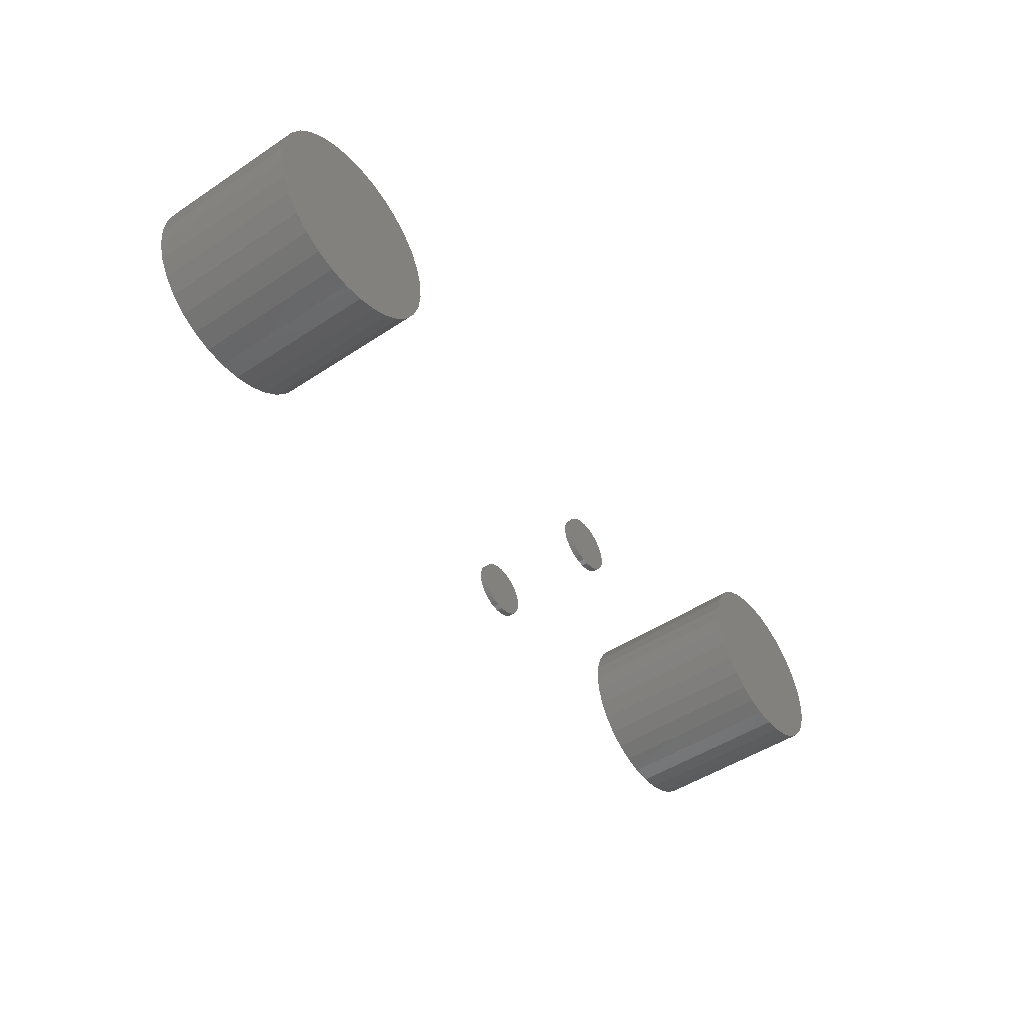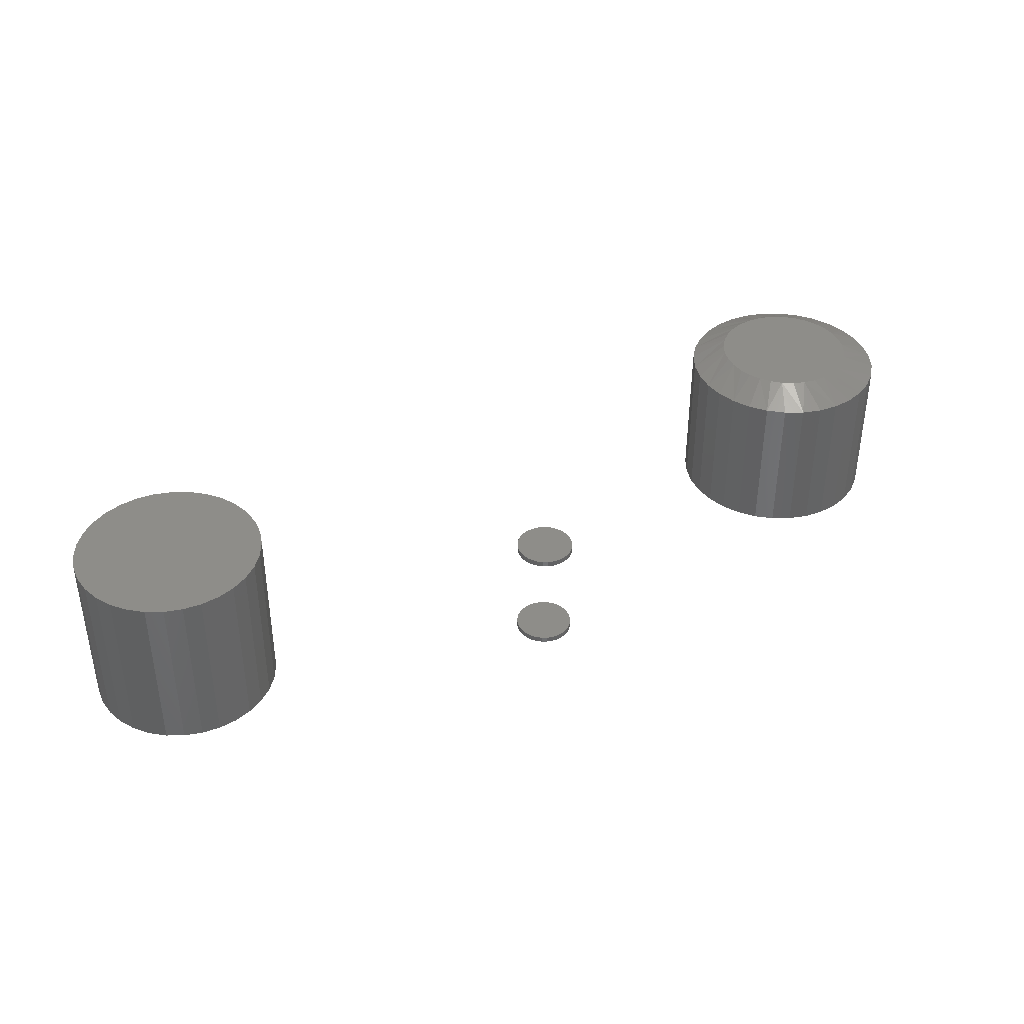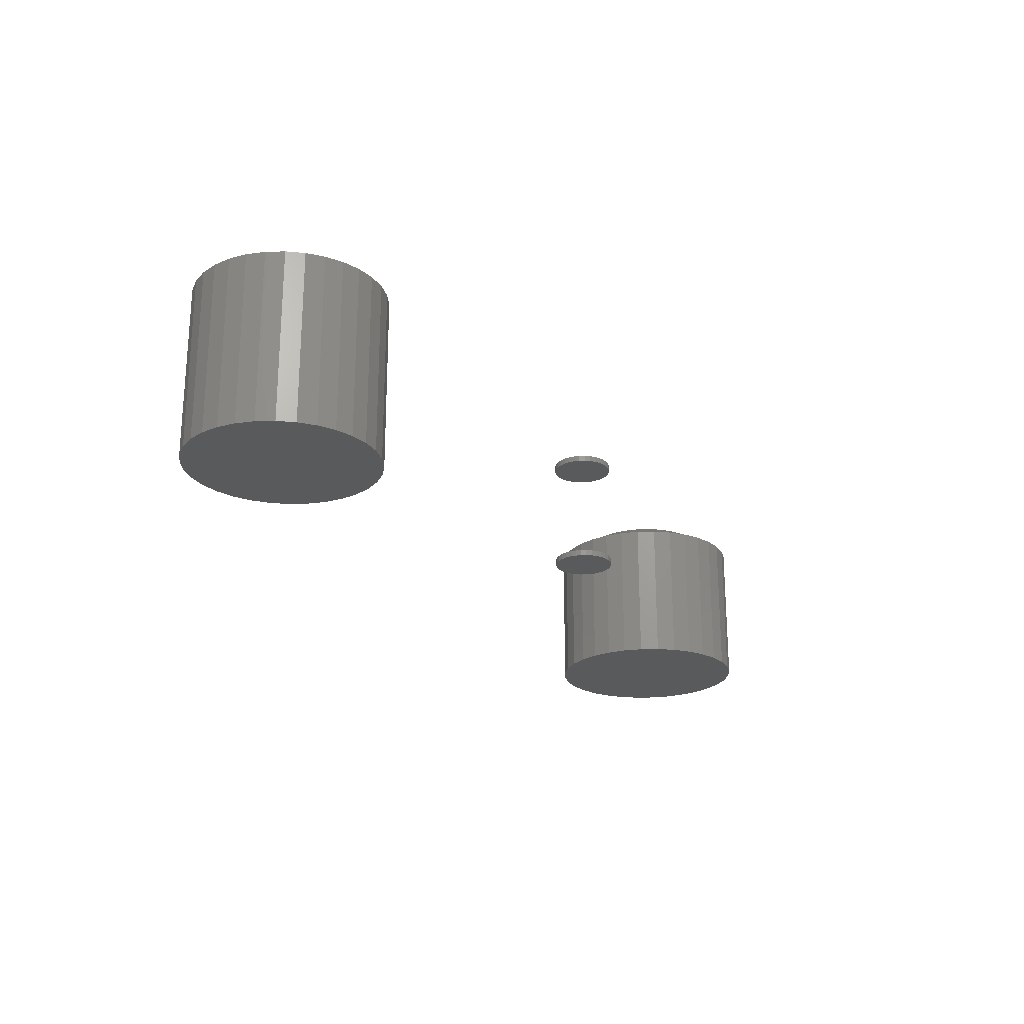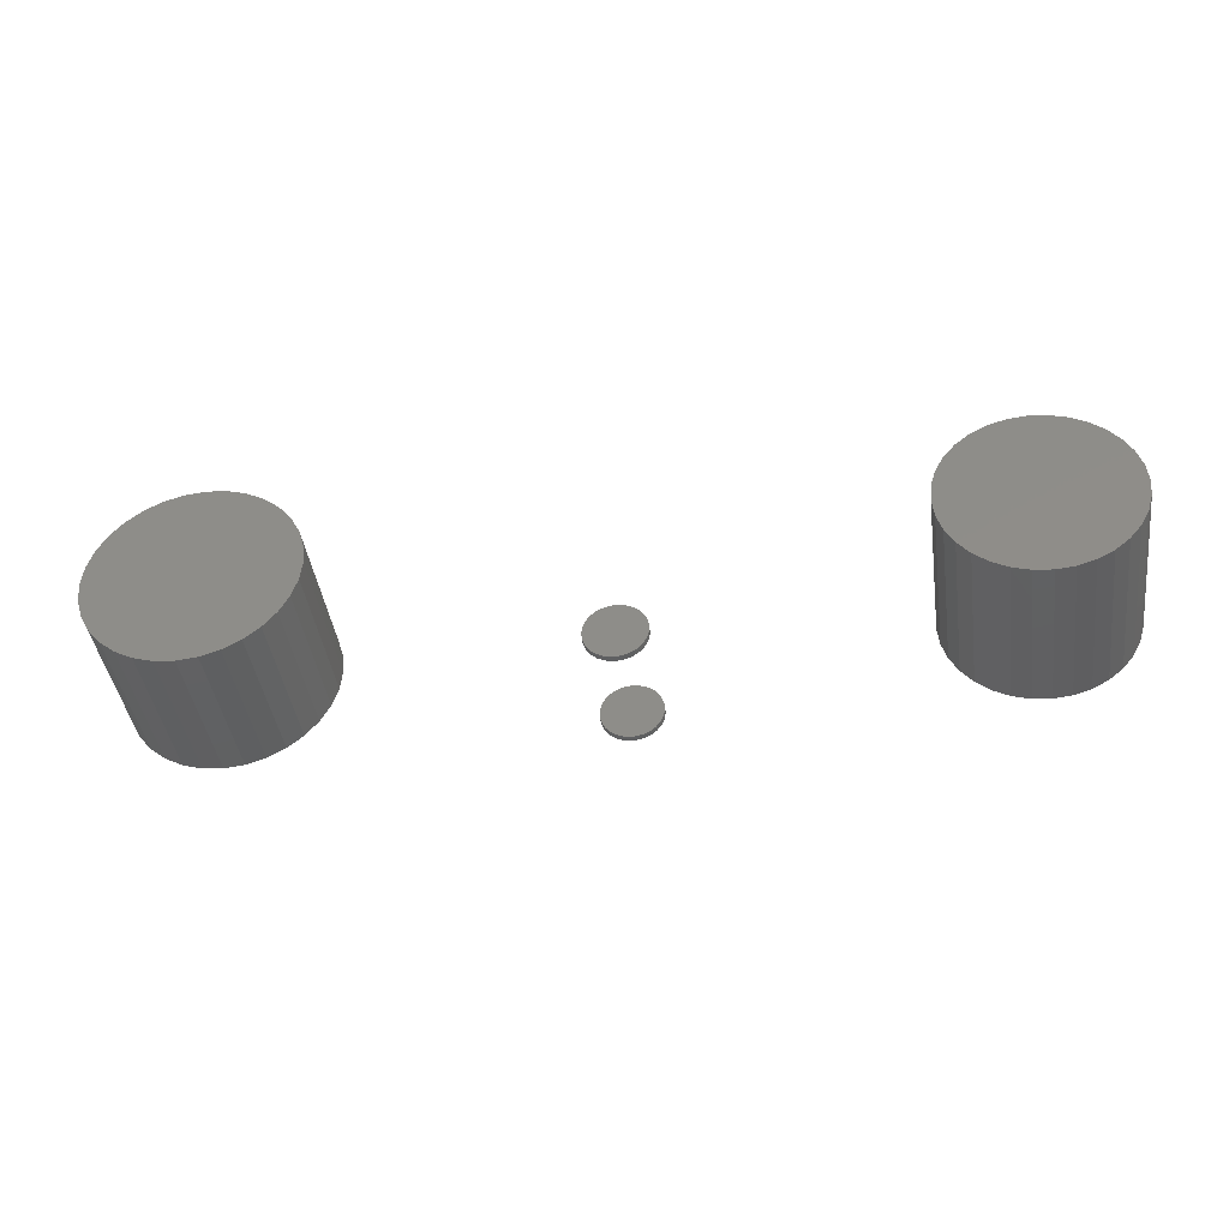
<metadata>
{"format":"stl","ext":"stl","renderer":"f3d","projection":"perspective","resolution":1024,"background":"white","views":[{"elev":-48.7,"azim":126.4,"up":"+Y"},{"elev":38.9,"azim":-28.7,"up":"+Z"},{"elev":-22.5,"azim":-59.6,"up":"+Z"},{"elev":-41.9,"azim":-172.0,"up":"+Y"}]}
</metadata>
<code>
# stl→obj: 289 verts, 562 faces
v 0.5148 0.09405 0.2344
v 0.5523 0.09405 0.2344
v 0.5336 0.09589 0.2344
v 0.4969 0.08859 0.2344
v 0.5702 0.08859 0.2344
v 0.4803 0.07973 0.2344
v 0.5868 0.07973 0.2344
v 0.5913 -0.07652 0.2344
v 0.4908 -0.08584 0.2344
v 0.5763 -0.08584 0.2344
v 0.5073 -0.09223 0.2344
v 0.5598 -0.09223 0.2344
v 0.5247 -0.09548 0.2344
v 0.5424 -0.09548 0.2344
v 0.6014 0.0678 0.2344
v 0.4657 0.0678 0.2344
v 0.6133 0.05327 0.2344
v 0.4538 0.05327 0.2344
v 0.6221 0.03669 0.2344
v 0.445 0.0367 0.2344
v 0.6276 0.01871 0.2344
v 0.4395 0.01871 0.2344
v 0.6294 2.691e-17 0.2344
v 0.4377 2.619e-07 0.2344
v 0.6278 -0.01762 0.2344
v 0.4393 -0.01762 0.2344
v 0.623 -0.03464 0.2344
v 0.4441 -0.03464 0.2344
v 0.6151 -0.05048 0.2344
v 0.452 -0.05048 0.2344
v 0.6044 -0.0646 0.2344
v 0.4627 -0.0646 0.2344
v 0.4758 -0.07652 0.2344
v 0.6763 0 0
v 0.6763 -3.497e-17 0.2109
v 0.6736 -0.02785 0
v 0.6736 -0.02785 0.2109
v 0.6654 -0.05463 0
v 0.6654 -0.05463 0.2109
v 0.6523 -0.07931 0
v 0.6523 -0.07931 0.2109
v 0.6345 -0.1009 0
v 0.6345 -0.1009 0.2109
v 0.6129 -0.1187 0
v 0.6129 -0.1187 0.2109
v 0.5882 -0.1319 0
v 0.5882 -0.1319 0.2109
v 0.5614 -0.14 0
v 0.5614 -0.14 0.2109
v 0.5336 -0.1428 0
v 0.5336 -0.1428 0.2109
v 0.5057 -0.14 0
v 0.5057 -0.14 0.2109
v 0.4789 -0.1319 0
v 0.4789 -0.1319 0.2109
v 0.4542 -0.1187 0
v 0.4542 -0.1187 0.2109
v 0.4326 -0.1009 0
v 0.4326 -0.1009 0.2109
v 0.4148 -0.07931 0
v 0.4148 -0.07931 0.2109
v 0.4017 -0.05463 0
v 0.4017 -0.05463 0.2109
v 0.3935 -0.02785 0
v 0.3935 -0.02785 0.2109
v 0.3908 1.748e-17 0
v 0.3908 1.748e-17 0.2109
v 0.3935 0.02785 0
v 0.3935 0.02785 0.2109
v 0.4017 0.05463 0
v 0.4017 0.05463 0.2109
v 0.4148 0.07931 0
v 0.4148 0.07931 0.2109
v 0.4326 0.1009 0
v 0.4326 0.1009 0.2109
v 0.4542 0.1187 0
v 0.4542 0.1187 0.2109
v 0.4789 0.1319 0
v 0.4789 0.1319 0.2109
v 0.5057 0.14 0
v 0.5057 0.14 0.2109
v 0.5336 0.1428 0
v 0.5336 0.1428 0.2109
v 0.5614 0.14 0
v 0.5614 0.14 0.2109
v 0.5882 0.1319 0
v 0.5882 0.1319 0.2109
v 0.6129 0.1187 0
v 0.6129 0.1187 0.2109
v 0.6345 0.1009 0
v 0.6345 0.1009 0.2109
v 0.6523 0.07931 0
v 0.6523 0.07931 0.2109
v 0.6654 0.05463 0
v 0.6654 0.05463 0.2109
v 0.6736 0.02785 0
v 0.6736 0.02785 0.2109
v -0.5307 0.1265 0.2344
v -0.4804 0.1265 0.2344
v -0.5055 0.1289 0.2344
v -0.5549 0.1191 0.2344
v -0.4562 0.1191 0.2344
v -0.5771 0.1072 0.2344
v -0.4339 0.1072 0.2344
v -0.4339 -0.1072 0.2344
v -0.5549 -0.1191 0.2344
v -0.4562 -0.1191 0.2344
v -0.5307 -0.1265 0.2344
v -0.4804 -0.1265 0.2344
v -0.5055 -0.1289 0.2344
v -0.4143 0.09118 0.2344
v -0.5967 0.09118 0.2344
v -0.3983 0.07164 0.2344
v -0.6127 0.07164 0.2344
v -0.3864 0.04935 0.2344
v -0.6246 0.04935 0.2344
v -0.379 0.02516 0.2344
v -0.632 0.02516 0.2344
v -0.3766 0 0.2344
v -0.6345 1.579e-17 0.2344
v -0.379 -0.02516 0.2344
v -0.632 -0.02516 0.2344
v -0.3864 -0.04935 0.2344
v -0.6246 -0.04935 0.2344
v -0.3983 -0.07164 0.2344
v -0.6127 -0.07164 0.2344
v -0.4143 -0.09118 0.2344
v -0.5967 -0.09118 0.2344
v -0.5771 -0.1072 0.2344
v -0.5055 0.1289 0
v -0.4804 0.1265 0
v -0.5307 0.1265 0
v -0.5549 0.1191 0
v -0.4562 0.1191 0
v -0.5771 0.1072 0
v -0.4339 0.1072 0
v -0.4562 -0.1191 0
v -0.5549 -0.1191 0
v -0.4339 -0.1072 0
v -0.5307 -0.1265 0
v -0.4804 -0.1265 0
v -0.5055 -0.1289 0
v -0.5771 -0.1072 0
v -0.5967 -0.09118 0
v -0.4143 -0.09118 0
v -0.6127 -0.07164 0
v -0.3983 -0.07164 0
v -0.6246 -0.04935 0
v -0.3864 -0.04935 0
v -0.632 -0.02516 0
v -0.379 -0.02516 0
v -0.6345 1.579e-17 0
v -0.3766 0 0
v -0.632 0.02516 0
v -0.379 0.02516 0
v -0.6246 0.04935 0
v -0.3864 0.04935 0
v -0.6127 0.07164 0
v -0.3983 0.07164 0
v -0.5967 0.09118 0
v -0.4143 0.09118 0
v -0.03635 -0.1599 0.1484
v -0.03635 -0.1599 0.1562
v -0.03558 -0.1521 0.1484
v -0.03558 -0.1521 0.1562
v -0.03331 -0.1446 0.1484
v -0.03331 -0.1446 0.1562
v -0.02961 -0.1377 0.1484
v -0.02961 -0.1377 0.1562
v -0.02464 -0.1316 0.1484
v -0.02464 -0.1316 0.1562
v -0.01859 -0.1266 0.1484
v -0.01859 -0.1266 0.1562
v -0.01168 -0.1229 0.1484
v -0.01168 -0.1229 0.1562
v -0.004179 -0.1207 0.1484
v -0.004179 -0.1207 0.1562
v 0.003618 -0.1199 0.1484
v 0.003618 -0.1199 0.1562
v 0.01142 -0.1207 0.1484
v 0.01142 -0.1207 0.1562
v 0.01891 -0.1229 0.1484
v 0.01891 -0.1229 0.1562
v 0.02582 -0.1266 0.1484
v 0.02582 -0.1266 0.1562
v 0.03188 -0.1316 0.1484
v 0.03188 -0.1316 0.1562
v 0.03685 -0.1377 0.1484
v 0.03685 -0.1377 0.1562
v 0.04054 -0.1446 0.1484
v 0.04054 -0.1446 0.1562
v 0.04282 -0.1521 0.1484
v 0.04282 -0.1521 0.1562
v 0.04359 -0.1599 0.1484
v 0.04359 -0.1599 0.1562
v -0.03635 -0.1599 0
v -0.03635 -0.1599 0.007812
v -0.03558 -0.1521 0
v -0.03558 -0.1521 0.007812
v -0.03331 -0.1446 0
v -0.03331 -0.1446 0.007812
v -0.02961 -0.1377 0
v -0.02961 -0.1377 0.007812
v -0.02464 -0.1316 0
v -0.02464 -0.1316 0.007812
v -0.01859 -0.1266 0
v -0.01859 -0.1266 0.007812
v -0.01168 -0.1229 0
v -0.01168 -0.1229 0.007812
v -0.004179 -0.1207 0
v -0.004179 -0.1207 0.007812
v 0.003618 -0.1199 0
v 0.003618 -0.1199 0.007812
v 0.01142 -0.1207 0
v 0.01142 -0.1207 0.007812
v 0.01891 -0.1229 0
v 0.01891 -0.1229 0.007812
v 0.02582 -0.1266 0
v 0.02582 -0.1266 0.007812
v 0.03188 -0.1316 0
v 0.03188 -0.1316 0.007812
v 0.03685 -0.1377 0
v 0.03685 -0.1377 0.007812
v 0.04054 -0.1446 0
v 0.04054 -0.1446 0.007812
v 0.04282 -0.1521 0
v 0.04282 -0.1521 0.007812
v 0.04359 -0.1599 0
v 0.04359 -0.1599 0.007812
v 0.04282 -0.1677 0.1484
v 0.04282 -0.1677 0.1562
v 0.04054 -0.1752 0.1484
v 0.04054 -0.1752 0.1562
v 0.03685 -0.1821 0.1484
v 0.03685 -0.1821 0.1562
v 0.03188 -0.1881 0.1484
v 0.03188 -0.1881 0.1562
v 0.02582 -0.1931 0.1484
v 0.02582 -0.1931 0.1562
v 0.01891 -0.1968 0.1484
v 0.01891 -0.1968 0.1562
v 0.01142 -0.1991 0.1484
v 0.01142 -0.1991 0.1562
v 0.003618 -0.1998 0.1484
v 0.003618 -0.1998 0.1562
v -0.004179 -0.1991 0.1484
v -0.004179 -0.1991 0.1562
v -0.01168 -0.1968 0.1484
v -0.01168 -0.1968 0.1562
v -0.01859 -0.1931 0.1484
v -0.01859 -0.1931 0.1562
v -0.02464 -0.1881 0.1484
v -0.02464 -0.1881 0.1562
v -0.02961 -0.1821 0.1484
v -0.02961 -0.1821 0.1562
v -0.03331 -0.1752 0.1484
v -0.03331 -0.1752 0.1562
v -0.03558 -0.1677 0.1484
v -0.03558 -0.1677 0.1562
v 0.04282 -0.1677 0
v 0.04282 -0.1677 0.007812
v 0.04054 -0.1752 0
v 0.04054 -0.1752 0.007812
v 0.03685 -0.1821 0
v 0.03685 -0.1821 0.007812
v 0.03188 -0.1881 0
v 0.03188 -0.1881 0.007812
v 0.02582 -0.1931 0
v 0.02582 -0.1931 0.007812
v 0.01891 -0.1968 0
v 0.01891 -0.1968 0.007812
v 0.01142 -0.1991 0
v 0.01142 -0.1991 0.007812
v 0.003618 -0.1998 0
v 0.003618 -0.1998 0.007812
v -0.004179 -0.1991 0
v -0.004179 -0.1991 0.007812
v -0.01168 -0.1968 0
v -0.01168 -0.1968 0.007812
v -0.01859 -0.1931 0
v -0.01859 -0.1931 0.007812
v -0.02464 -0.1881 0
v -0.02464 -0.1881 0.007812
v -0.02961 -0.1821 0
v -0.02961 -0.1821 0.007812
v -0.03331 -0.1752 0
v -0.03331 -0.1752 0.007812
v -0.03558 -0.1677 0
v -0.03558 -0.1677 0.007812
f 1 2 3
f 2 1 4
f 2 4 5
f 5 4 6
f 5 6 7
f 8 9 10
f 10 9 11
f 10 11 12
f 12 11 13
f 12 13 14
f 7 6 15
f 15 6 16
f 15 16 17
f 17 16 18
f 17 18 19
f 19 18 20
f 19 20 21
f 21 20 22
f 21 22 23
f 23 22 24
f 23 24 25
f 25 24 26
f 25 26 27
f 27 26 28
f 27 28 29
f 29 28 30
f 29 30 31
f 31 30 32
f 31 32 8
f 8 32 33
f 8 33 9
f 34 35 36
f 36 35 37
f 36 37 38
f 38 37 39
f 38 39 40
f 40 39 41
f 40 41 42
f 42 41 43
f 42 43 44
f 44 43 45
f 44 45 46
f 46 45 47
f 46 47 48
f 48 47 49
f 48 49 50
f 50 49 51
f 50 51 52
f 52 51 53
f 52 53 54
f 54 53 55
f 54 55 56
f 56 55 57
f 56 57 58
f 58 57 59
f 58 59 60
f 60 59 61
f 60 61 62
f 62 61 63
f 62 63 64
f 64 63 65
f 64 65 66
f 66 65 67
f 66 67 68
f 68 67 69
f 68 69 70
f 70 69 71
f 70 71 72
f 72 71 73
f 72 73 74
f 74 73 75
f 74 75 76
f 76 75 77
f 76 77 78
f 78 77 79
f 78 79 80
f 80 79 81
f 80 81 82
f 82 81 83
f 82 83 84
f 84 83 85
f 84 85 86
f 86 85 87
f 86 87 88
f 88 87 89
f 88 89 90
f 90 89 91
f 90 91 92
f 92 91 93
f 92 93 94
f 94 93 95
f 94 95 96
f 96 95 97
f 96 97 34
f 34 97 35
f 20 71 69
f 35 97 23
f 19 95 93
f 15 91 89
f 5 87 85
f 3 83 81
f 4 79 77
f 16 75 73
f 24 22 67
f 67 22 20
f 67 20 69
f 19 21 95
f 95 21 23
f 95 23 97
f 15 17 91
f 91 17 19
f 91 19 93
f 5 7 87
f 87 7 15
f 87 15 89
f 3 2 83
f 83 2 5
f 83 5 85
f 4 1 79
f 79 1 3
f 79 3 81
f 16 6 75
f 75 6 4
f 75 4 77
f 20 18 71
f 71 18 16
f 71 16 73
f 57 55 33
f 33 59 57
f 53 51 11
f 11 55 53
f 9 55 11
f 49 47 14
f 14 51 49
f 13 51 14
f 45 43 10
f 10 47 45
f 12 47 10
f 41 39 31
f 31 43 41
f 8 43 31
f 27 39 37
f 29 39 27
f 67 65 24
f 9 33 55
f 13 11 51
f 12 14 47
f 8 10 43
f 29 31 39
f 35 23 25
f 35 25 27
f 35 27 37
f 33 32 59
f 59 32 30
f 59 30 61
f 61 30 28
f 61 28 63
f 28 26 63
f 63 26 24
f 63 24 65
f 82 84 80
f 78 80 84
f 86 78 84
f 48 52 46
f 50 52 48
f 52 54 46
f 46 54 56
f 46 56 44
f 44 56 58
f 44 58 42
f 42 58 60
f 42 60 40
f 40 60 62
f 40 62 38
f 38 62 64
f 38 64 36
f 36 64 66
f 36 66 34
f 34 66 68
f 34 68 96
f 96 68 70
f 96 70 94
f 94 70 72
f 94 72 92
f 92 72 74
f 92 74 90
f 90 74 76
f 90 76 88
f 88 76 78
f 88 78 86
f 98 99 100
f 99 98 101
f 99 101 102
f 102 101 103
f 102 103 104
f 105 106 107
f 107 106 108
f 107 108 109
f 109 108 110
f 104 103 111
f 111 103 112
f 111 112 113
f 113 112 114
f 113 114 115
f 115 114 116
f 115 116 117
f 117 116 118
f 117 118 119
f 119 118 120
f 119 120 121
f 121 120 122
f 121 122 123
f 123 122 124
f 123 124 125
f 125 124 126
f 125 126 127
f 127 126 128
f 127 128 105
f 105 128 129
f 105 129 106
f 130 131 132
f 133 132 131
f 134 133 131
f 135 133 134
f 136 135 134
f 137 138 139
f 140 138 137
f 141 140 137
f 142 140 141
f 138 143 139
f 139 143 144
f 139 144 145
f 145 144 146
f 145 146 147
f 147 146 148
f 147 148 149
f 149 148 150
f 149 150 151
f 151 150 152
f 151 152 153
f 153 152 154
f 153 154 155
f 155 154 156
f 155 156 157
f 157 156 158
f 157 158 159
f 159 158 160
f 159 160 161
f 161 160 135
f 161 135 136
f 153 119 151
f 151 119 121
f 151 121 149
f 149 121 123
f 149 123 147
f 147 123 125
f 147 125 145
f 145 125 127
f 145 127 139
f 139 127 105
f 139 105 137
f 137 105 107
f 137 107 141
f 141 107 109
f 141 109 142
f 142 109 110
f 142 110 140
f 140 110 108
f 140 108 138
f 138 108 106
f 138 106 143
f 143 106 129
f 143 129 144
f 144 129 128
f 144 128 146
f 146 128 126
f 146 126 148
f 148 126 124
f 148 124 150
f 150 124 122
f 150 122 152
f 152 122 120
f 152 120 154
f 154 120 118
f 154 118 156
f 156 118 116
f 156 116 158
f 158 116 114
f 158 114 160
f 160 114 112
f 160 112 135
f 135 112 103
f 135 103 133
f 133 103 101
f 133 101 132
f 132 101 98
f 132 98 130
f 130 98 100
f 130 100 131
f 131 100 99
f 131 99 134
f 134 99 102
f 134 102 136
f 136 102 104
f 136 104 161
f 161 104 111
f 161 111 159
f 159 111 113
f 159 113 157
f 157 113 115
f 157 115 155
f 155 115 117
f 155 117 153
f 153 117 119
f 162 163 164
f 164 163 165
f 164 165 166
f 166 165 167
f 166 167 168
f 168 167 169
f 168 169 170
f 170 169 171
f 170 171 172
f 172 171 173
f 172 173 174
f 174 173 175
f 174 175 176
f 176 175 177
f 176 177 178
f 178 177 179
f 178 179 180
f 180 179 181
f 180 181 182
f 182 181 183
f 182 183 184
f 184 183 185
f 184 185 186
f 186 185 187
f 186 187 188
f 188 187 189
f 188 189 190
f 190 189 191
f 190 191 192
f 192 191 193
f 192 193 194
f 194 193 195
f 196 197 198
f 198 197 199
f 198 199 200
f 200 199 201
f 200 201 202
f 202 201 203
f 202 203 204
f 204 203 205
f 204 205 206
f 206 205 207
f 206 207 208
f 208 207 209
f 208 209 210
f 210 209 211
f 210 211 212
f 212 211 213
f 212 213 214
f 214 213 215
f 214 215 216
f 216 215 217
f 216 217 218
f 218 217 219
f 218 219 220
f 220 219 221
f 220 221 222
f 222 221 223
f 222 223 224
f 224 223 225
f 224 225 226
f 226 225 227
f 226 227 228
f 228 227 229
f 194 195 230
f 230 195 231
f 230 231 232
f 232 231 233
f 232 233 234
f 234 233 235
f 234 235 236
f 236 235 237
f 236 237 238
f 238 237 239
f 238 239 240
f 240 239 241
f 240 241 242
f 242 241 243
f 242 243 244
f 244 243 245
f 244 245 246
f 246 245 247
f 246 247 248
f 248 247 249
f 248 249 250
f 250 249 251
f 250 251 252
f 252 251 253
f 252 253 254
f 254 253 255
f 254 255 256
f 256 255 257
f 256 257 258
f 258 257 259
f 258 259 162
f 162 259 163
f 228 229 260
f 260 229 261
f 260 261 262
f 262 261 263
f 262 263 264
f 264 263 265
f 264 265 266
f 266 265 267
f 266 267 268
f 268 267 269
f 268 269 270
f 270 269 271
f 270 271 272
f 272 271 273
f 272 273 274
f 274 273 275
f 274 275 276
f 276 275 277
f 276 277 278
f 278 277 279
f 278 279 280
f 280 279 281
f 280 281 282
f 282 281 283
f 282 283 284
f 284 283 285
f 284 285 286
f 286 285 287
f 286 287 288
f 288 287 289
f 288 289 196
f 196 289 197
f 213 211 209
f 215 213 209
f 215 209 217
f 217 209 207
f 217 207 219
f 219 207 205
f 219 205 221
f 221 205 203
f 221 203 223
f 223 203 201
f 223 201 225
f 225 201 199
f 225 199 227
f 261 287 263
f 263 287 285
f 263 285 265
f 265 285 283
f 265 283 267
f 267 283 281
f 267 281 269
f 269 281 279
f 269 279 271
f 271 279 277
f 271 277 275
f 271 275 273
f 227 199 229
f 229 199 197
f 229 197 261
f 261 197 289
f 261 289 287
f 174 176 178
f 174 178 180
f 182 174 180
f 172 174 182
f 184 172 182
f 170 172 184
f 186 170 184
f 168 170 186
f 188 168 186
f 166 168 188
f 190 166 188
f 164 166 190
f 192 164 190
f 232 256 230
f 254 256 232
f 234 254 232
f 252 254 234
f 236 252 234
f 250 252 236
f 238 250 236
f 248 250 238
f 240 248 238
f 246 248 240
f 244 246 240
f 242 244 240
f 256 258 230
f 230 258 162
f 230 162 194
f 194 162 164
f 194 164 192
f 179 177 175
f 181 179 175
f 181 175 183
f 183 175 173
f 183 173 185
f 185 173 171
f 185 171 187
f 187 171 169
f 187 169 189
f 189 169 167
f 189 167 191
f 191 167 165
f 191 165 193
f 231 257 233
f 233 257 255
f 233 255 235
f 235 255 253
f 235 253 237
f 237 253 251
f 237 251 239
f 239 251 249
f 239 249 241
f 241 249 247
f 241 247 245
f 241 245 243
f 193 165 195
f 195 165 163
f 195 163 231
f 231 163 259
f 231 259 257
f 208 210 212
f 208 212 214
f 216 208 214
f 206 208 216
f 218 206 216
f 204 206 218
f 220 204 218
f 202 204 220
f 222 202 220
f 200 202 222
f 224 200 222
f 198 200 224
f 226 198 224
f 262 286 260
f 284 286 262
f 264 284 262
f 282 284 264
f 266 282 264
f 280 282 266
f 268 280 266
f 278 280 268
f 270 278 268
f 276 278 270
f 274 276 270
f 272 274 270
f 286 288 260
f 260 288 196
f 260 196 228
f 228 196 198
f 228 198 226

</code>
